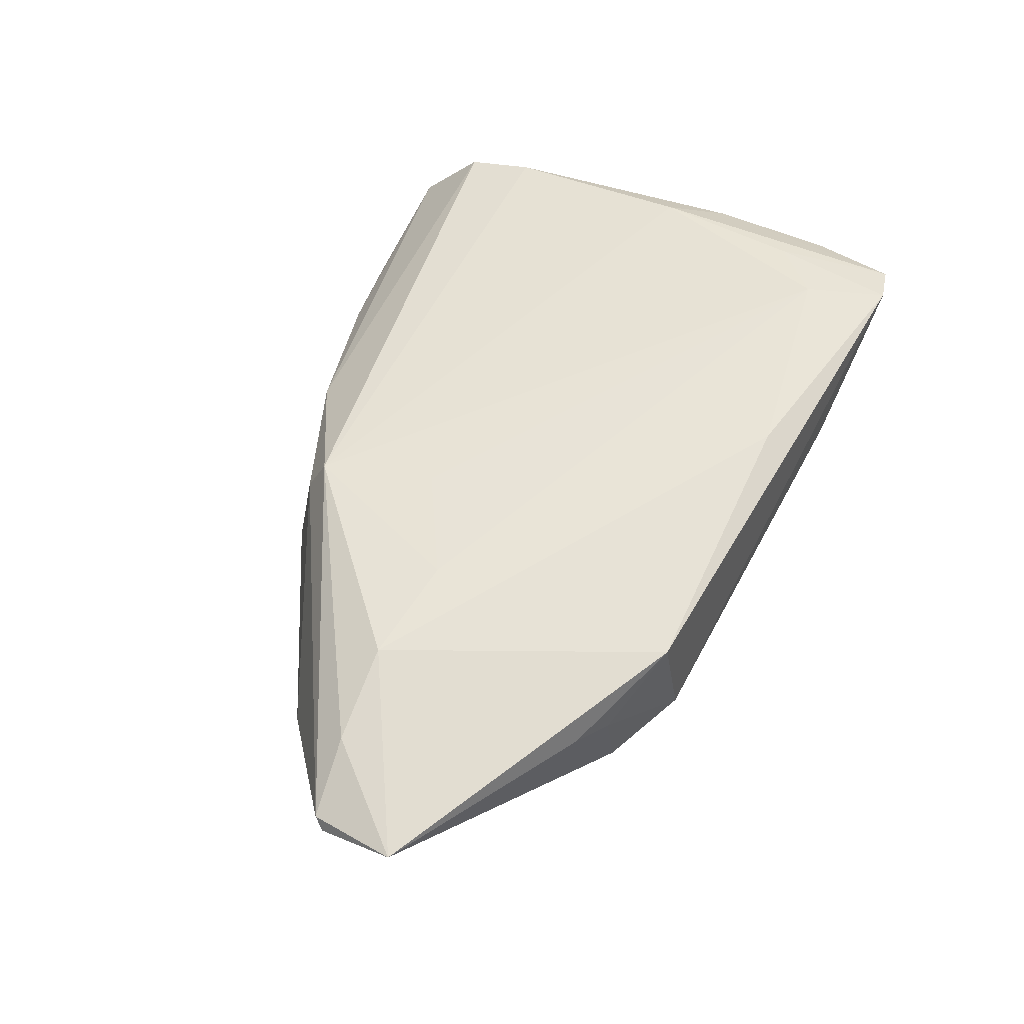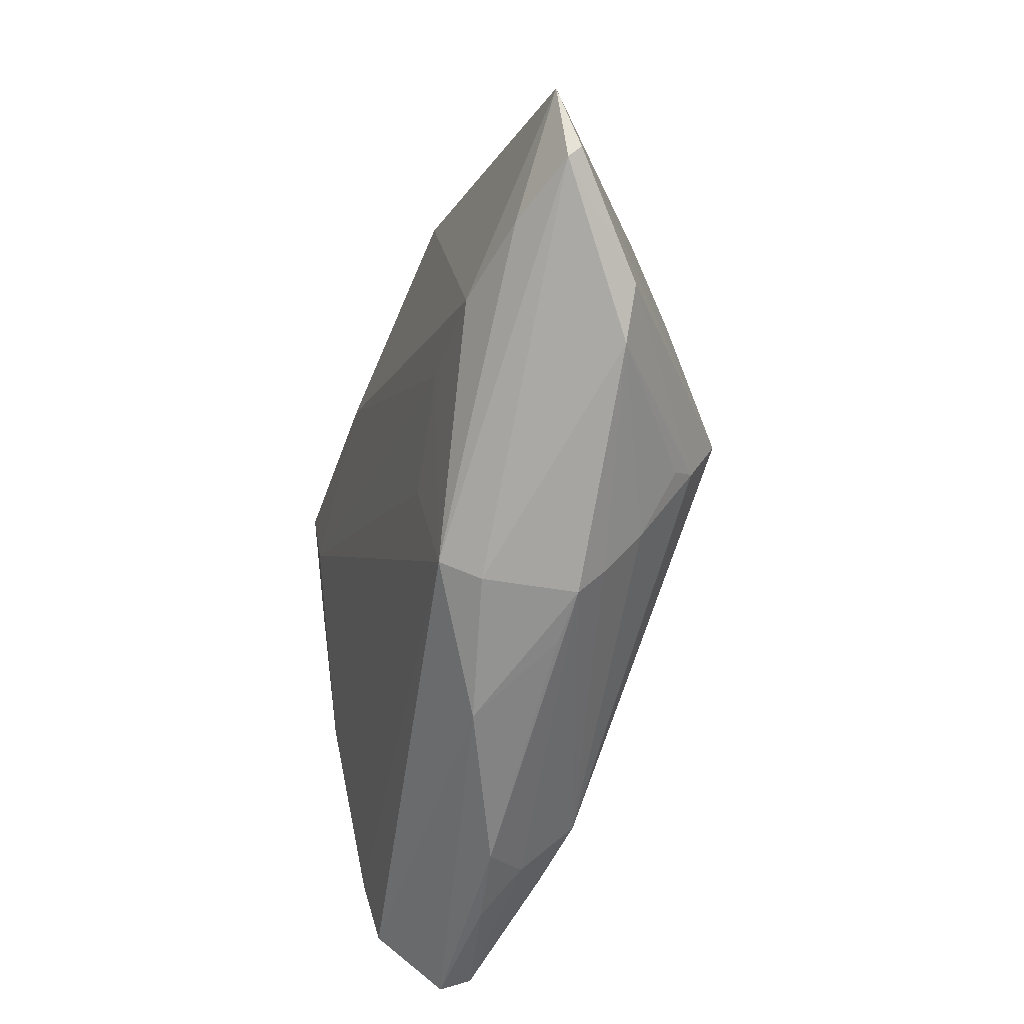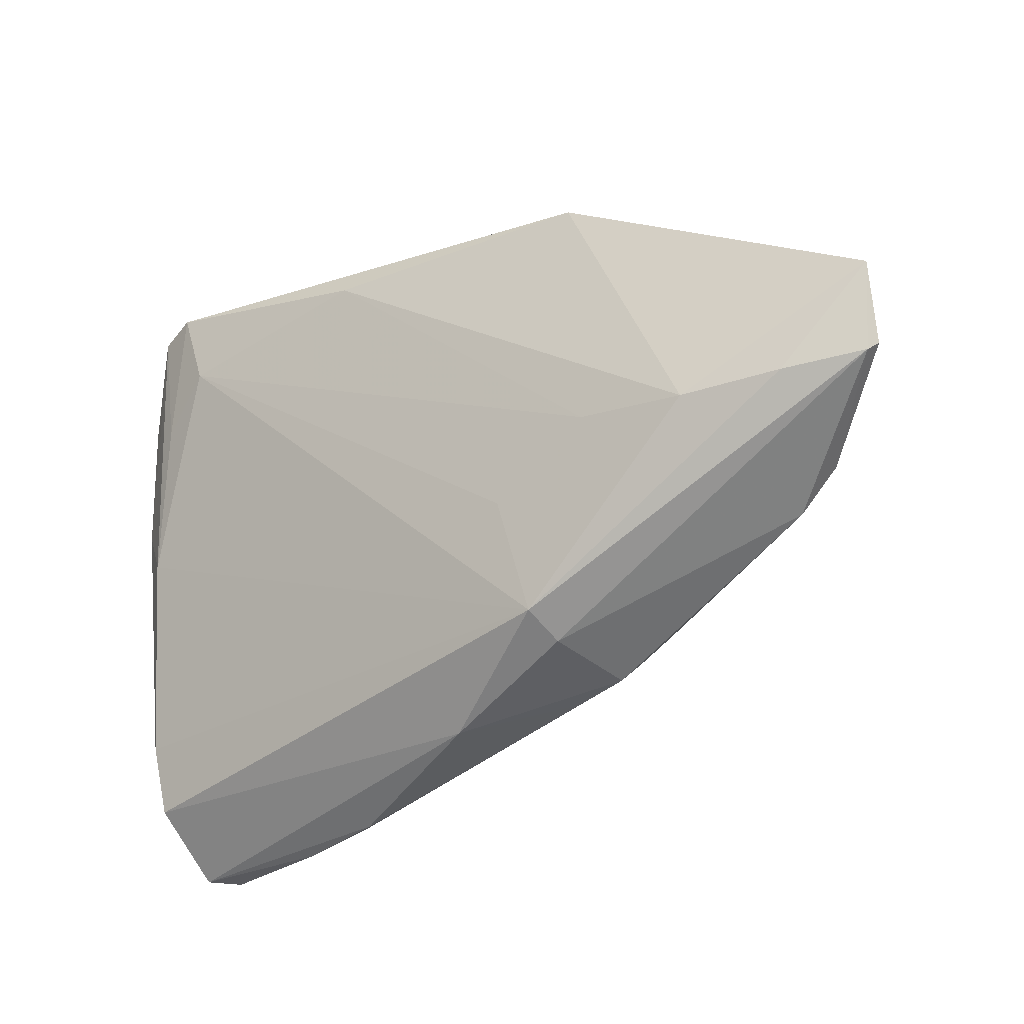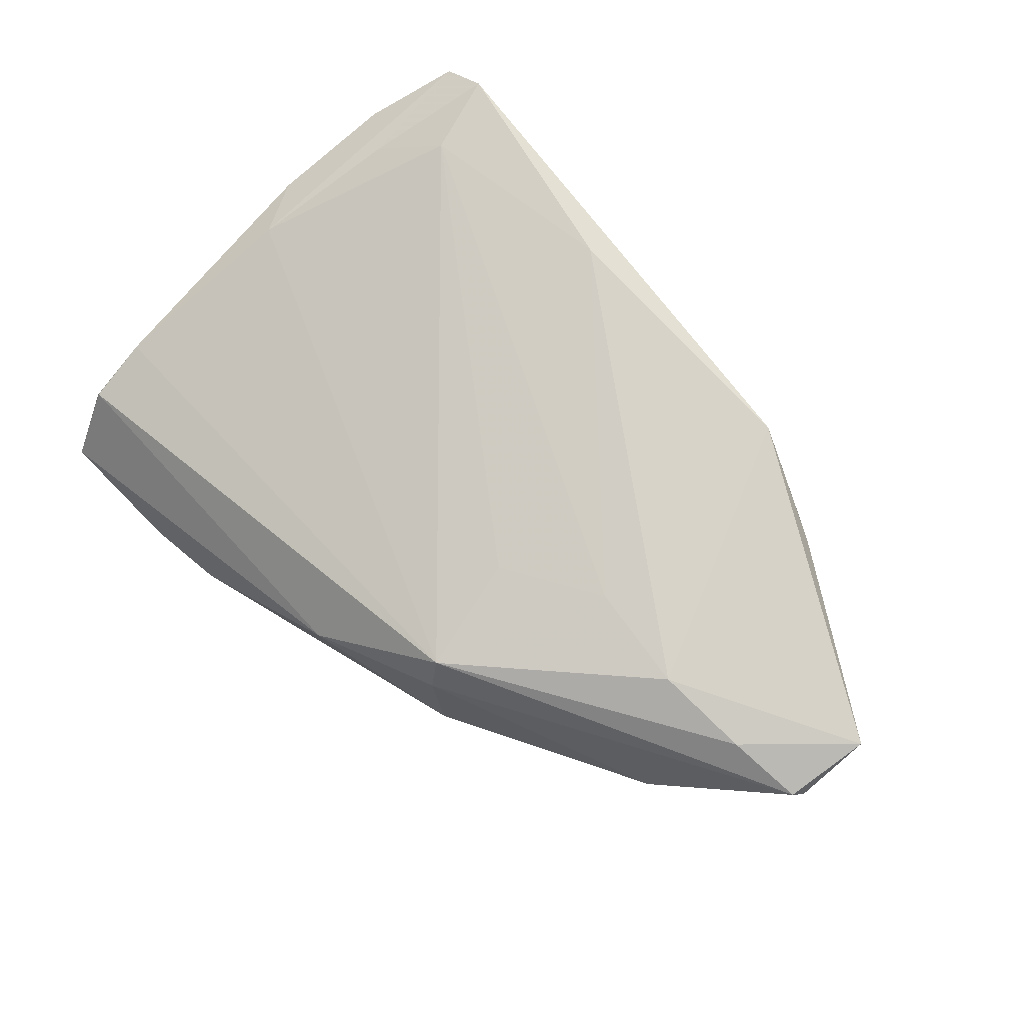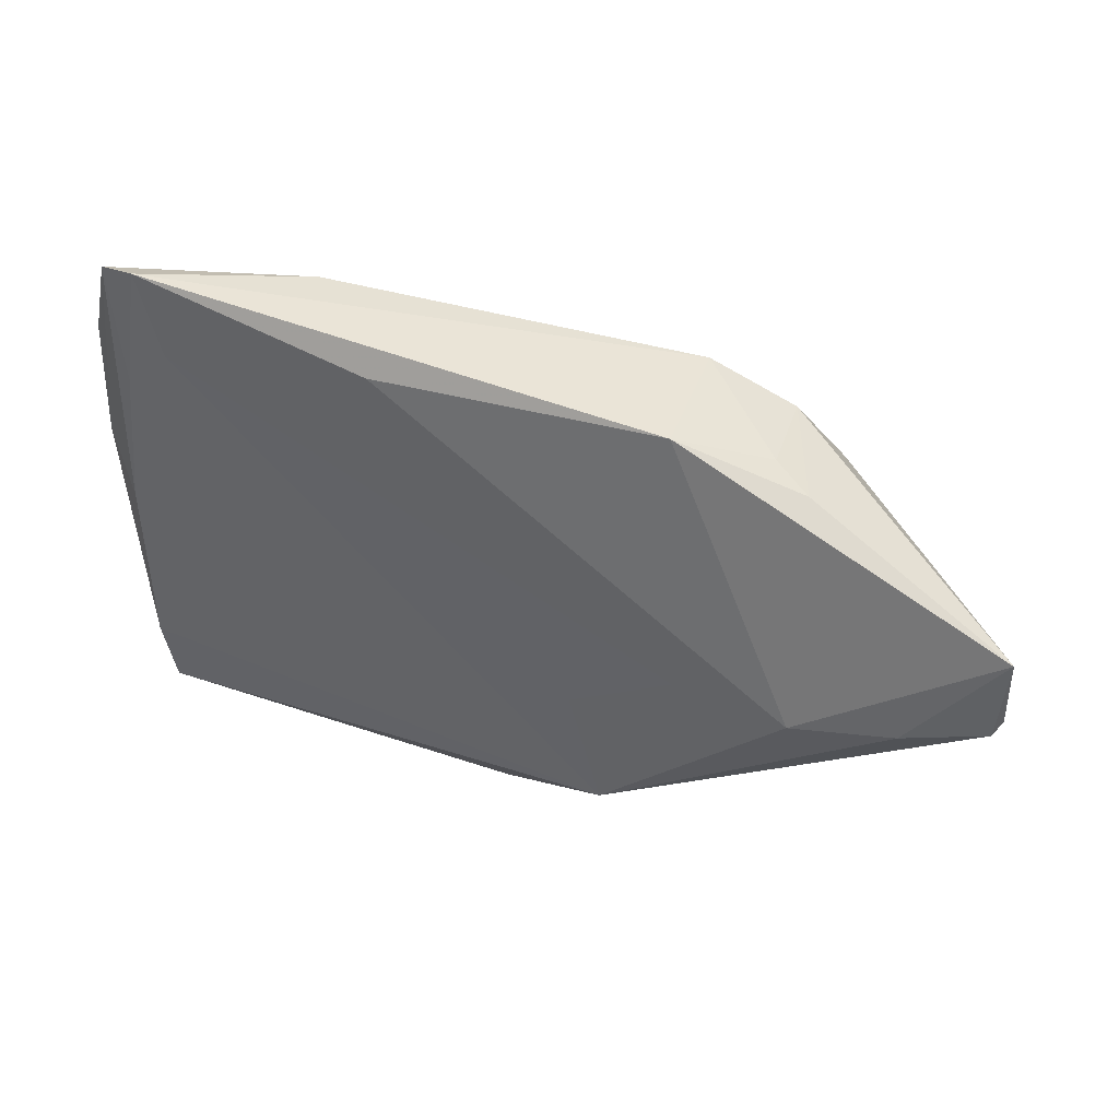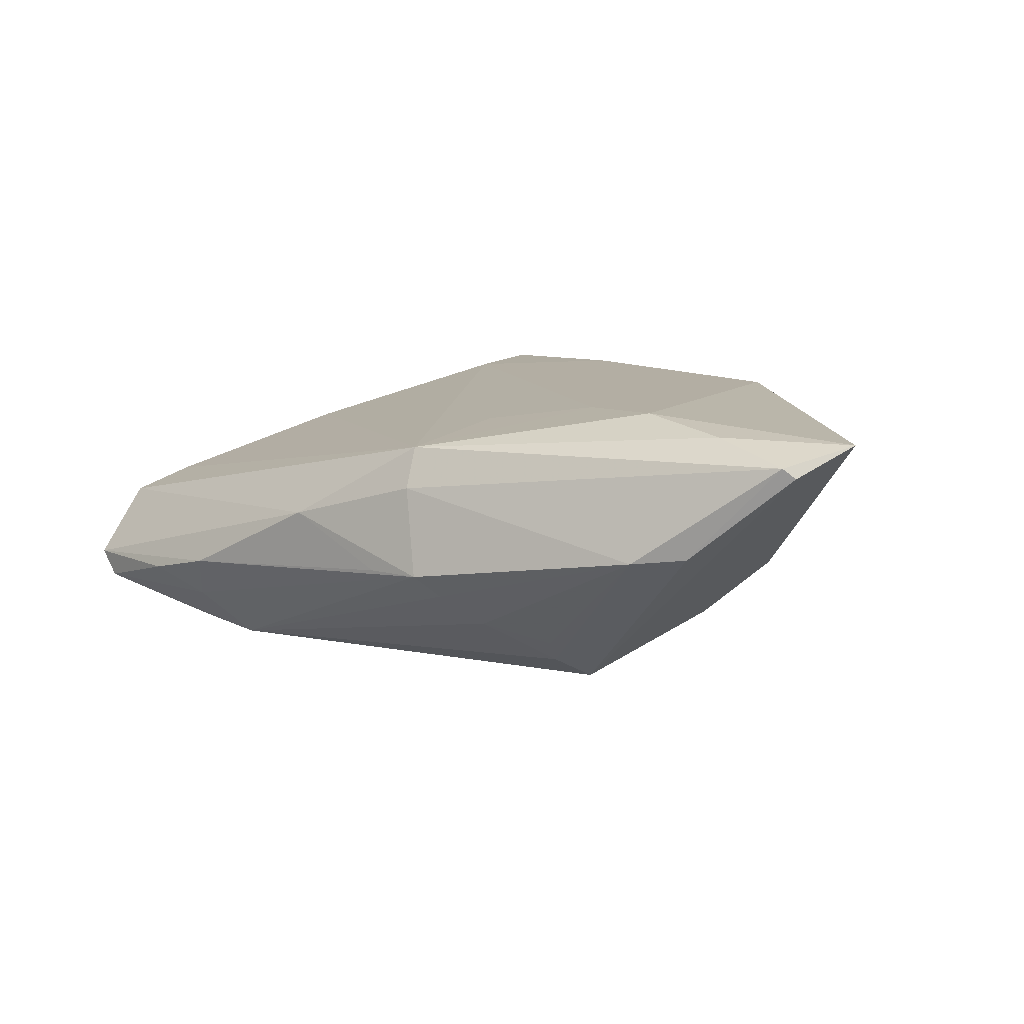
<metadata>
{"format":"obj","ext":"obj","renderer":"f3d","projection":"perspective","resolution":1024,"background":"white","views":[{"elev":63.3,"azim":113.5,"up":"+Z"},{"elev":-47.7,"azim":69.5,"up":"+Y"},{"elev":-32.1,"azim":30.0,"up":"+Y"},{"elev":77.1,"azim":45.4,"up":"+Z"},{"elev":32.3,"azim":19.8,"up":"+Y"},{"elev":10.9,"azim":51.7,"up":"+Z"}]}
</metadata>
<code>
v 0.0295 0.02442 -0.000479
v 0.01984 -0.01713 -0.01107
v 0.05384 -0.0026 0.01059
v -0.04184 0.03333 0.01061
v 0.0136 -0.02372 0.005136
v -0.04721 -0.0276 -0.005562
v -0.03464 0.02496 0.01209
v -0.04426 0.002604 0.005345
v -0.04179 -0.03428 -0.01352
v 0.02449 -0.004357 -0.01858
v 0.0162 -0.02467 -0.004974
v 0.02408 0.008622 -0.01374
v 0.01744 -0.02178 -0.007535
v 0.02503 -0.01123 -0.01337
v 0.03356 0.01671 -0.005802
v 0.007691 0.002081 -0.01607
v 0.04494 -0.003451 0.01301
v -0.01974 -0.02572 -0.01852
v 0.04531 -0.008453 -0.0002142
v -0.0007773 0.0306 0.00199
v -0.02307 -0.03104 -0.01314
v -0.036 -0.02695 -0.01523
v 0.04074 -0.0127 -0.0008401
v 0.02085 0.02698 0.01454
v 0.009693 -0.008287 0.01166
v -0.0006005 0.01503 -0.008535
v -0.04591 -0.02976 -0.008384
v -0.001655 -0.02922 0.0005831
v -0.04618 0.02351 0.005749
v -0.02874 -0.03439 -0.0102
v 0.05533 0.007291 0.01235
v -0.02753 -0.02823 -0.01719
v 0.009904 -0.02629 -0.005047
v 0.02158 -0.001981 0.01377
v -0.03718 0.03418 0.01268
v 0.02997 0.02354 0.009099
v -0.04616 -0.02769 -0.002858
v -0.04527 -0.02811 -0.008947
v -0.02799 0.02986 0.00398
v 0.05474 -0.00141 0.009419
v -0.04515 -0.02252 -0.008182
v 0.02375 -0.009245 -0.01594
v -0.02005 0.03298 0.0046
v -0.01906 -0.03351 -0.007898
v -0.04096 0.01971 0.009175
v 0.03394 -0.003878 0.01454
v 0.0144 -0.004001 -0.01835
v -0.01072 0.02784 0.01454
v 0.03381 0.02109 0.01077
v 0.01254 -0.02173 0.009725
v 0.02064 0.02903 0.000937
v -0.03337 -0.02902 -0.01621
v -0.04677 -0.0199 -0.0007242
v -0.04584 0.01745 0.001917
v -0.0446 -0.03439 -0.01067
v -0.04793 0.009277 0.002823
v 0.02771 0.01161 -0.01238
f 16 22 54
f 6 55 37
f 28 50 37
f 37 55 28
f 27 6 56
f 27 55 6
f 24 51 35
f 24 46 31
f 7 8 50
f 50 25 7
f 56 54 41
f 41 27 56
f 18 22 16
f 32 52 18
f 18 52 22
f 57 10 12
f 12 10 16
f 42 10 19
f 14 2 42
f 42 18 10
f 42 2 18
f 50 8 53
f 53 37 50
f 53 8 56
f 56 6 53
f 6 37 53
f 57 51 1
f 1 15 57
f 31 15 1
f 48 24 35
f 46 24 48
f 35 7 48
f 45 7 35
f 8 7 45
f 4 45 35
f 8 45 4
f 56 8 4
f 34 7 25
f 50 46 34
f 34 25 50
f 46 48 34
f 34 48 7
f 39 4 43
f 35 51 43
f 43 4 35
f 16 54 26
f 54 39 26
f 39 43 26
f 26 43 57
f 57 12 26
f 26 12 16
f 55 27 38
f 38 41 55
f 27 41 38
f 31 3 40
f 40 3 19
f 40 15 31
f 57 15 40
f 40 10 57
f 19 10 40
f 31 46 17
f 17 3 31
f 17 46 50
f 50 3 17
f 5 3 50
f 5 50 28
f 28 11 5
f 16 10 47
f 47 18 16
f 10 18 47
f 21 18 11
f 9 52 32
f 32 18 9
f 18 21 9
f 22 52 9
f 55 41 9
f 9 54 22
f 9 41 54
f 44 21 11
f 28 55 44
f 11 18 13
f 18 2 13
f 51 24 36
f 36 1 51
f 29 39 54
f 29 4 39
f 29 54 56
f 56 4 29
f 20 51 57
f 57 43 20
f 20 43 51
f 23 5 11
f 3 5 23
f 19 3 23
f 11 13 23
f 23 13 2
f 23 2 14
f 14 42 23
f 23 42 19
f 33 11 28
f 28 44 33
f 33 44 11
f 55 9 30
f 30 44 55
f 30 9 21
f 21 44 30
f 31 1 49
f 1 36 49
f 49 24 31
f 49 36 24

</code>
